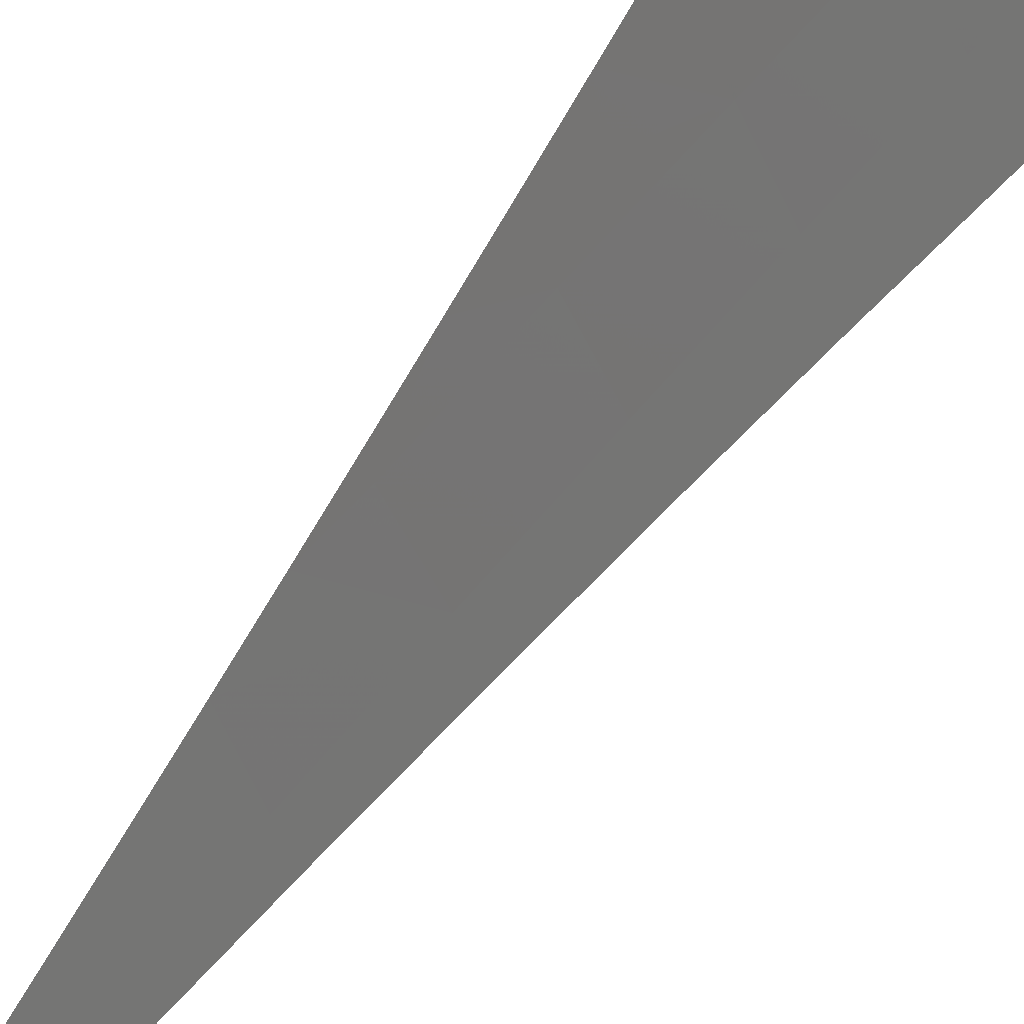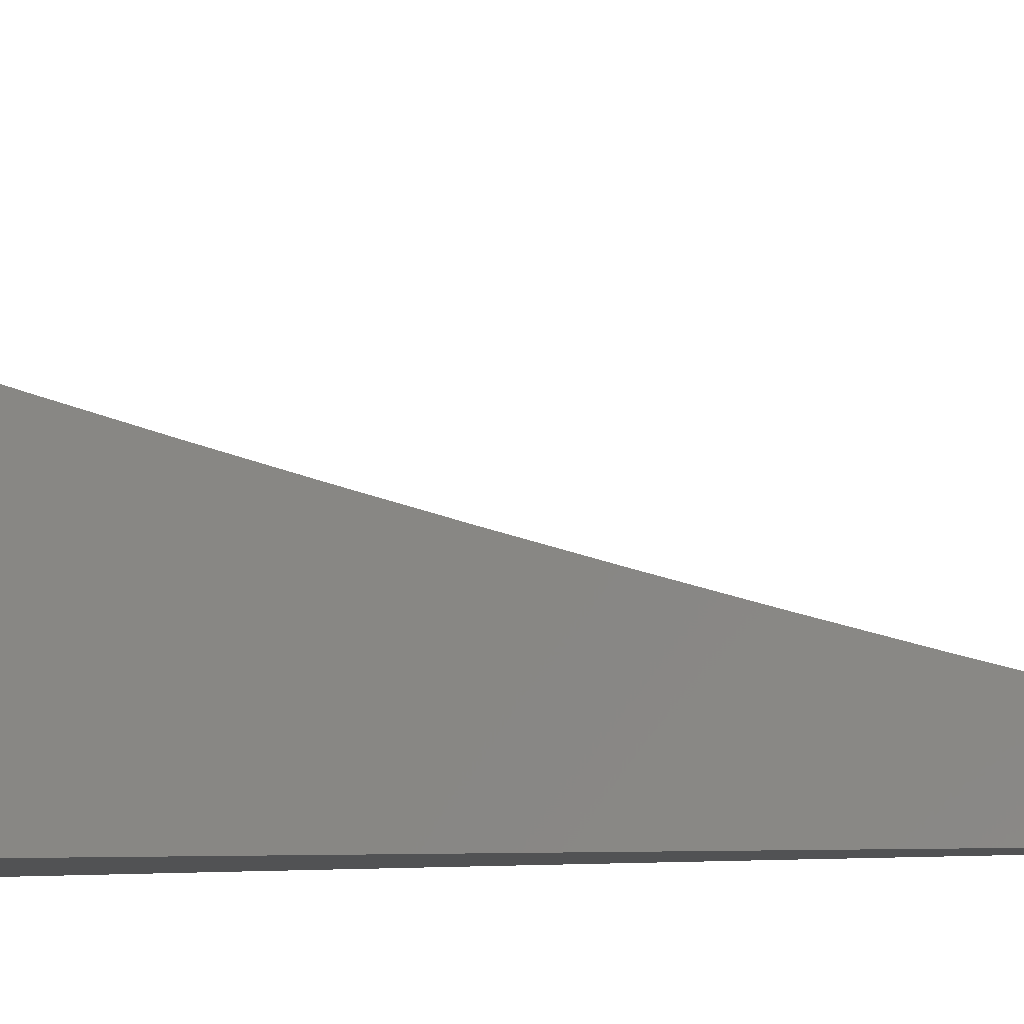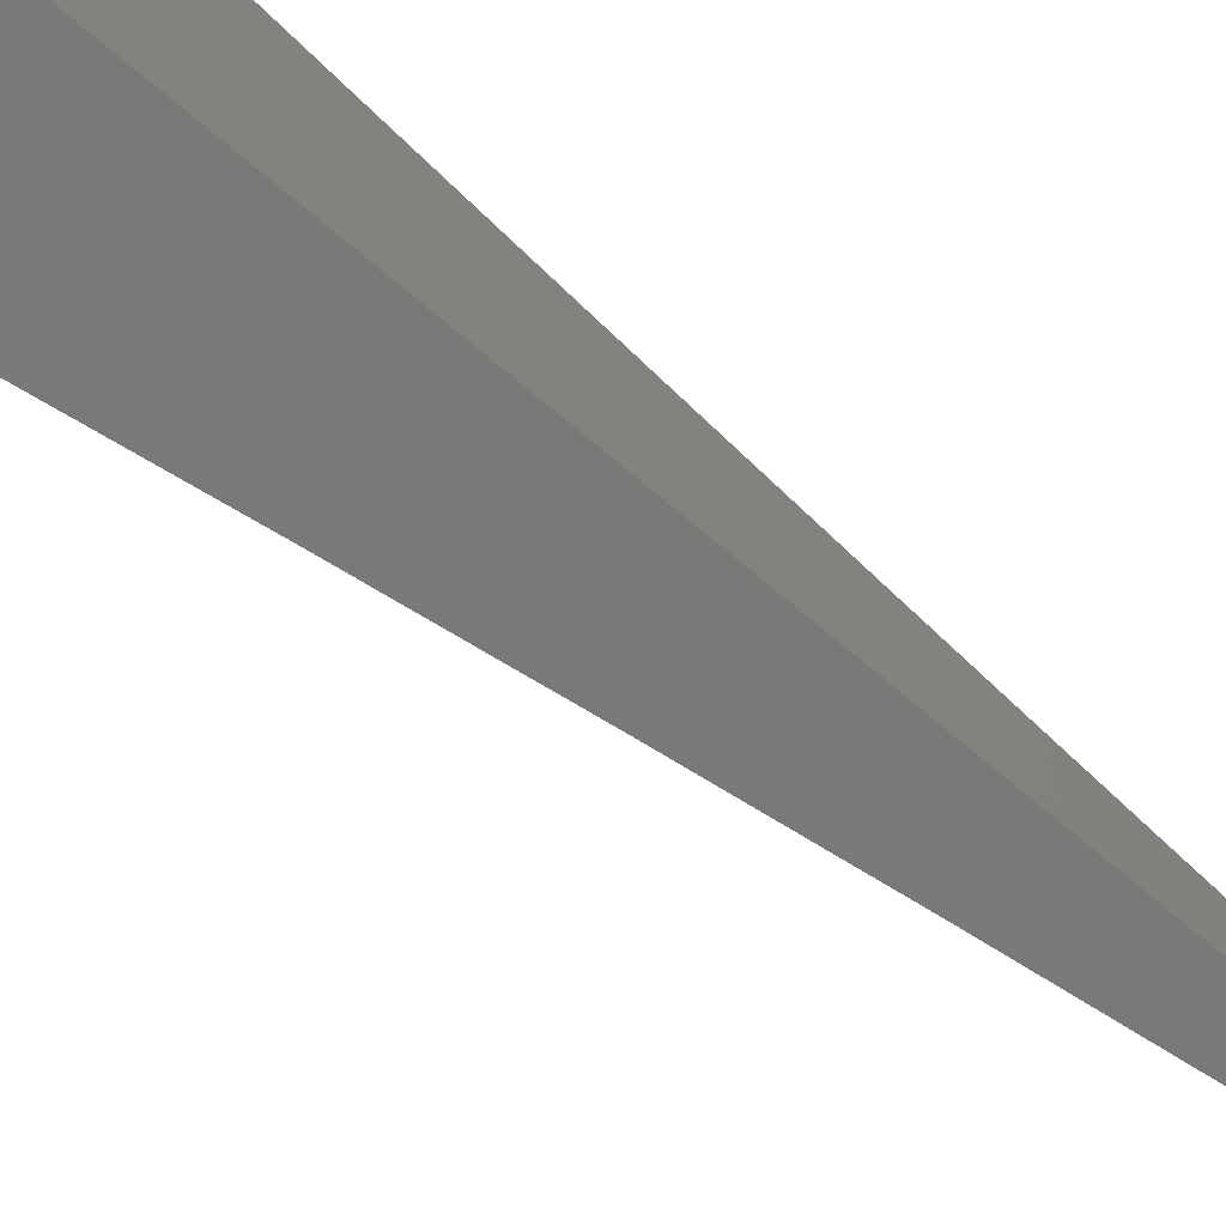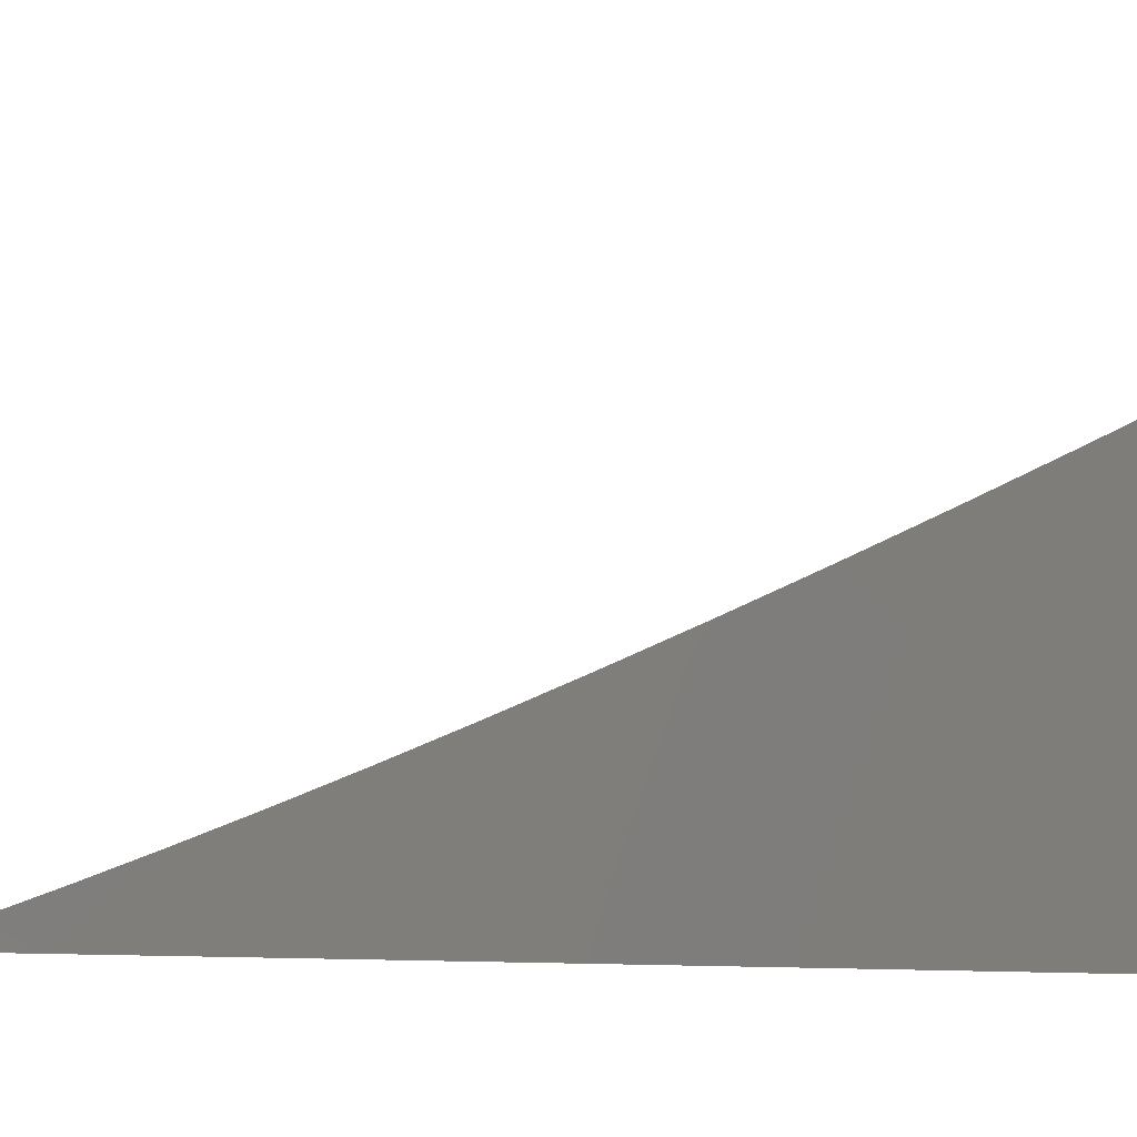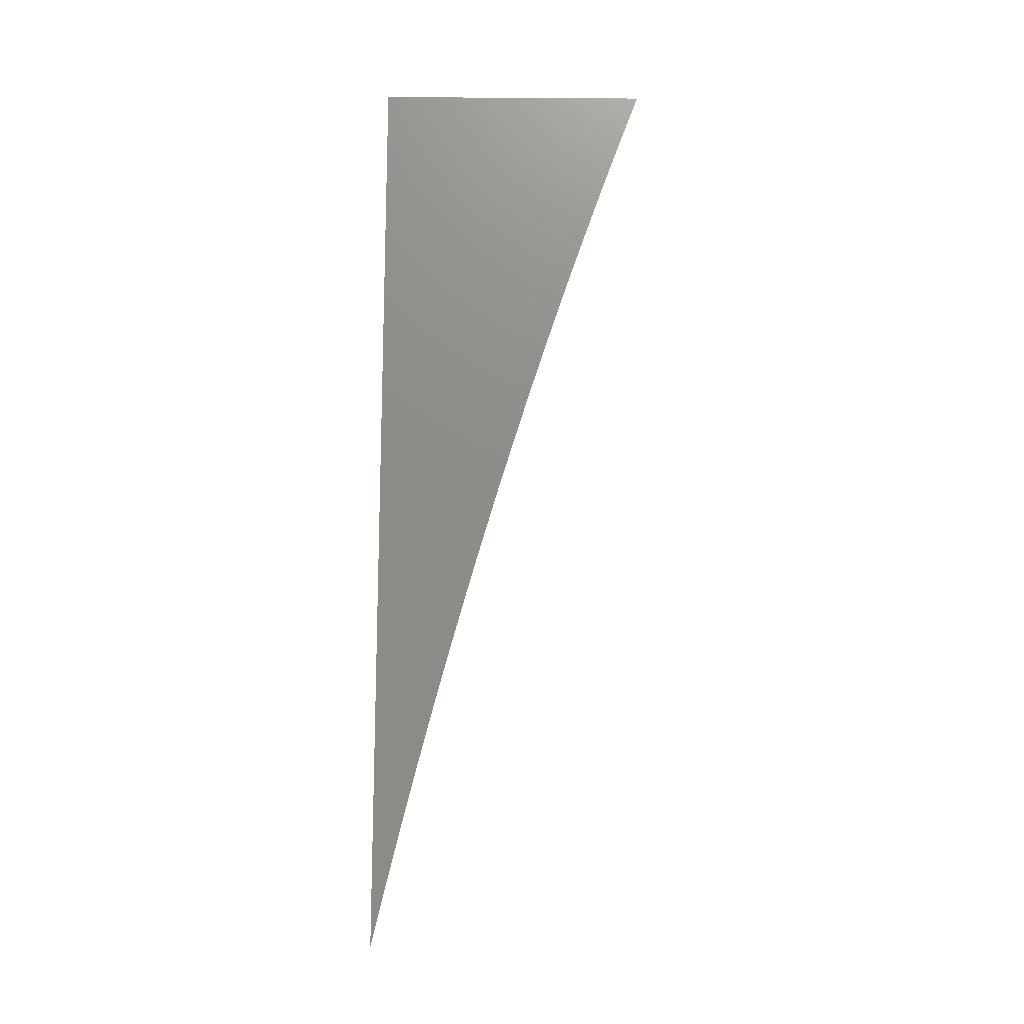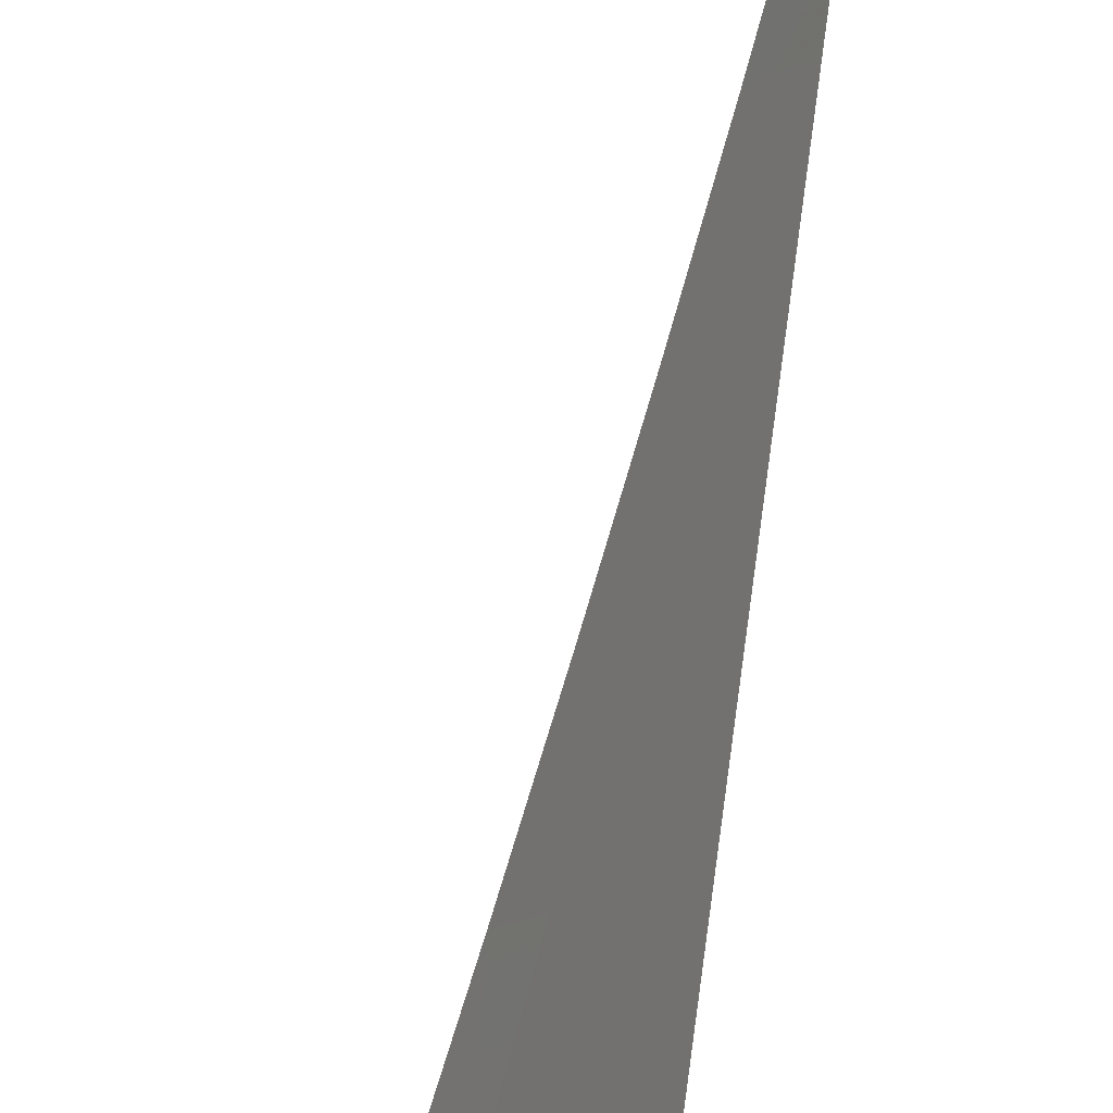
<metadata>
{"format":"stl","ext":"stl","renderer":"f3d","projection":"perspective","resolution":1024,"background":"white","views":[{"elev":58.3,"azim":-147.9,"up":"+Y"},{"elev":-8.4,"azim":97.6,"up":"+Y"},{"elev":-72.0,"azim":49.7,"up":"+Y"},{"elev":-3.4,"azim":-46.8,"up":"+Y"},{"elev":-15.5,"azim":89.3,"up":"+Z"},{"elev":76.9,"azim":7.9,"up":"+Y"}]}
</metadata>
<code>
# stl→obj: 42 verts, 80 faces
v 9.889 -5 2
v 9.917 -4.946 2
v 9.905 -5 1.911
v 9.93 -4.953 1.91
v 9.921 -5 1.821
v 9.943 -4.959 1.82
v 9.936 -5 1.732
v 9.955 -4.965 1.73
v 9.95 -5 1.642
v 9.966 -4.971 1.64
v 9.964 -5 1.552
v 9.977 -4.976 1.55
v 9.977 -5 1.462
v 9.987 -4.981 1.461
v 9.989 -5 1.372
v 10 -4.967 1.419
v 9.996 -4.986 1.371
v 10 -4.978 1.373
v 10 -4.989 1.328
v 9.945 -4.892 2
v 9.958 -4.898 1.91
v 9.971 -4.905 1.82
v 9.983 -4.911 1.73
v 9.994 -4.916 1.64
v 10 -4.917 1.6
v 10 -4.904 1.645
v 10 -4.89 1.689
v 10 -4.876 1.734
v 10 -4.861 1.779
v 9.999 -4.85 1.82
v 10 -4.846 1.823
v 10 -4.831 1.868
v 9.986 -4.844 1.91
v 10 -4.816 1.912
v 9.973 -4.838 2
v 10 -4.8 1.956
v 10 -4.783 2
v 10 -4.93 1.554
v 10 -4.943 1.509
v 10 -4.955 1.464
v 10 -5 1.282
v 10 -5 2
f 1 2 3
f 3 2 4
f 3 4 5
f 5 4 6
f 5 6 7
f 7 6 8
f 7 8 9
f 9 8 10
f 9 10 11
f 11 10 12
f 11 12 13
f 13 12 14
f 13 14 15
f 15 14 16
f 15 16 17
f 17 16 18
f 17 18 19
f 2 20 4
f 4 20 21
f 4 21 6
f 6 21 22
f 6 22 8
f 8 22 23
f 8 23 10
f 10 23 24
f 10 24 25
f 25 24 26
f 26 24 27
f 27 24 23
f 27 23 28
f 28 23 22
f 28 22 29
f 29 22 30
f 29 30 31
f 31 30 32
f 32 30 33
f 32 33 34
f 34 33 35
f 34 35 36
f 36 35 37
f 20 35 21
f 21 35 33
f 21 33 22
f 22 33 30
f 25 38 10
f 10 38 12
f 38 39 12
f 12 39 40
f 12 40 14
f 14 40 16
f 41 15 19
f 19 15 17
f 41 19 42
f 42 19 18
f 42 18 16
f 16 40 42
f 42 40 39
f 42 39 38
f 38 25 42
f 42 25 26
f 42 26 27
f 27 28 42
f 42 28 29
f 42 29 31
f 31 32 42
f 42 32 34
f 42 34 36
f 36 37 42
f 37 35 42
f 42 35 20
f 42 20 2
f 2 1 42
f 1 3 42
f 42 3 5
f 42 5 7
f 7 9 42
f 42 9 11
f 42 11 13
f 13 15 42
f 42 15 41

</code>
